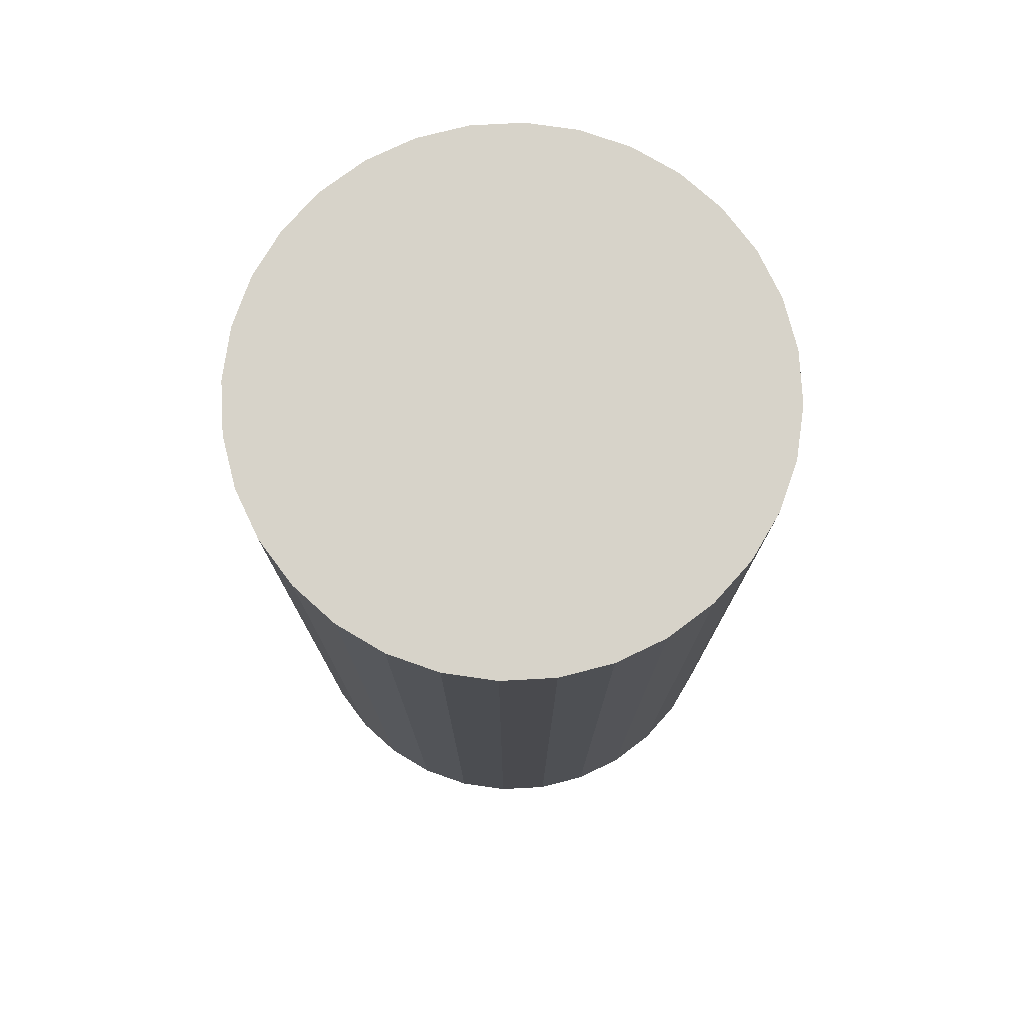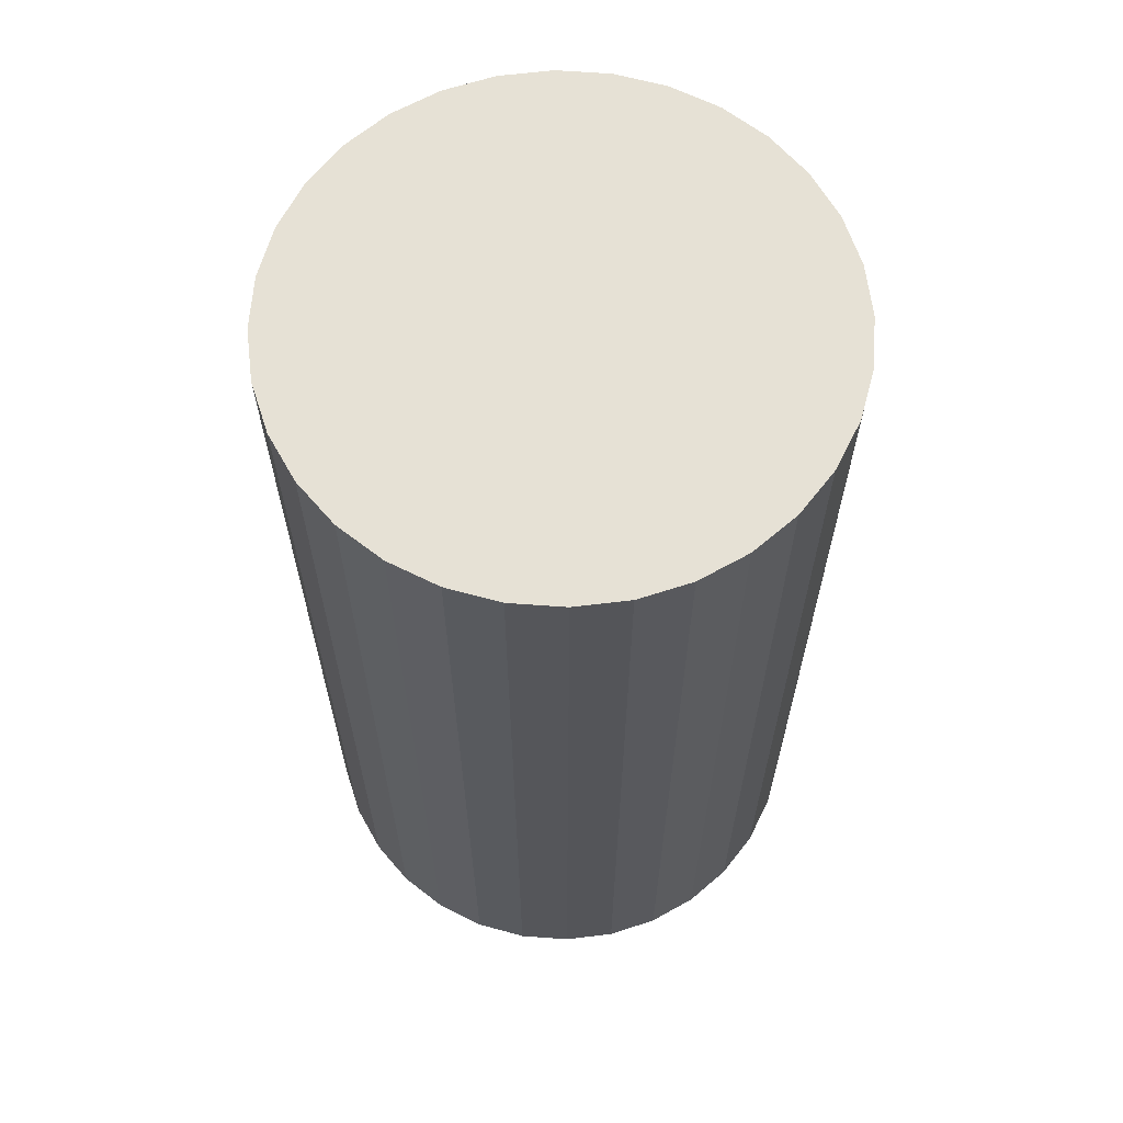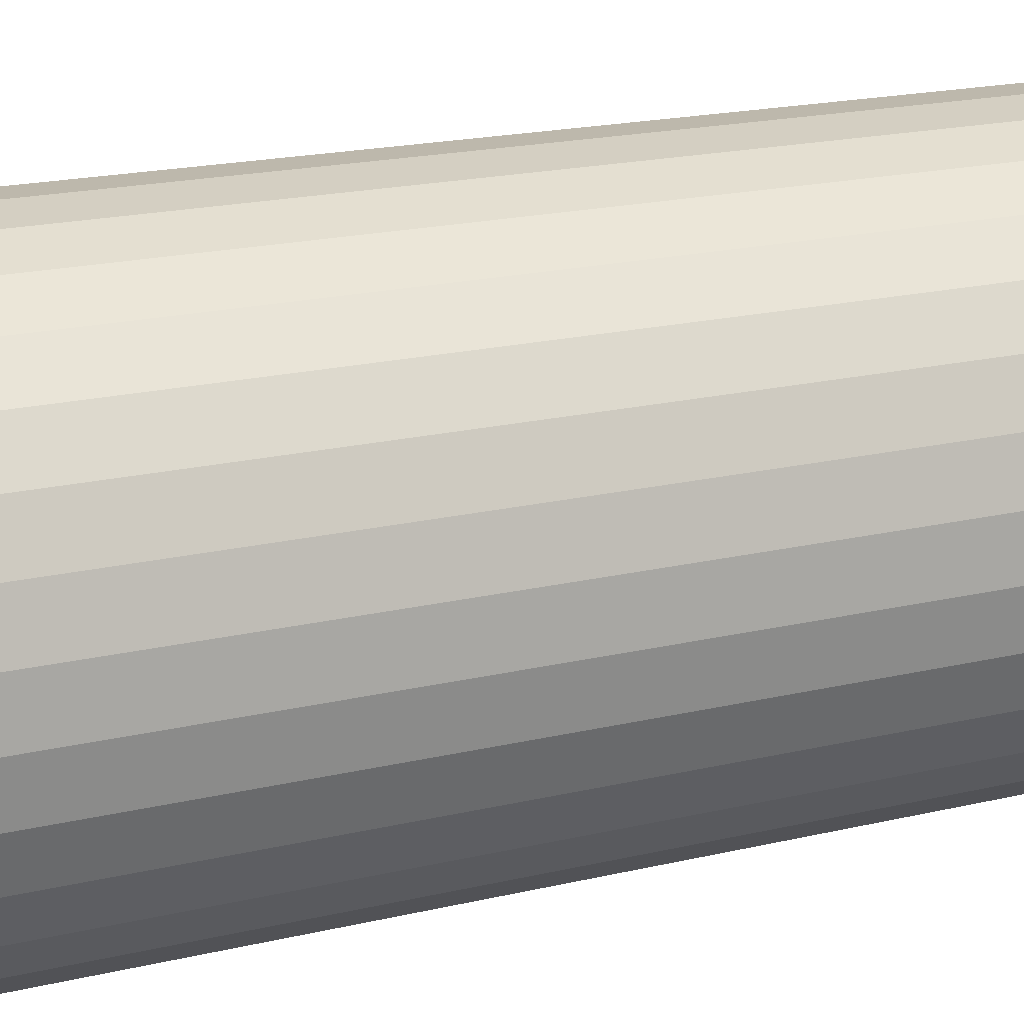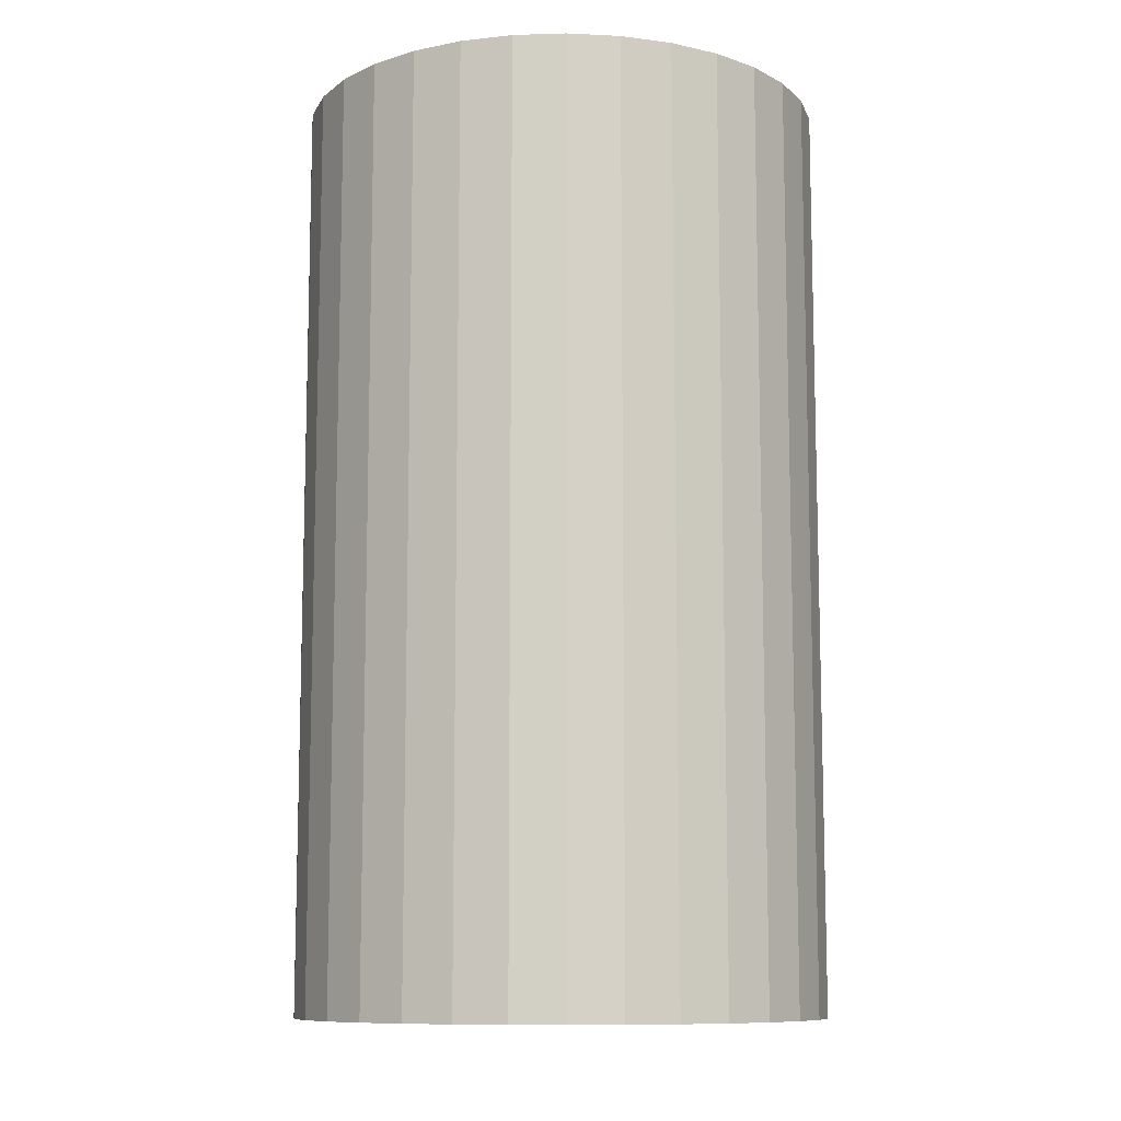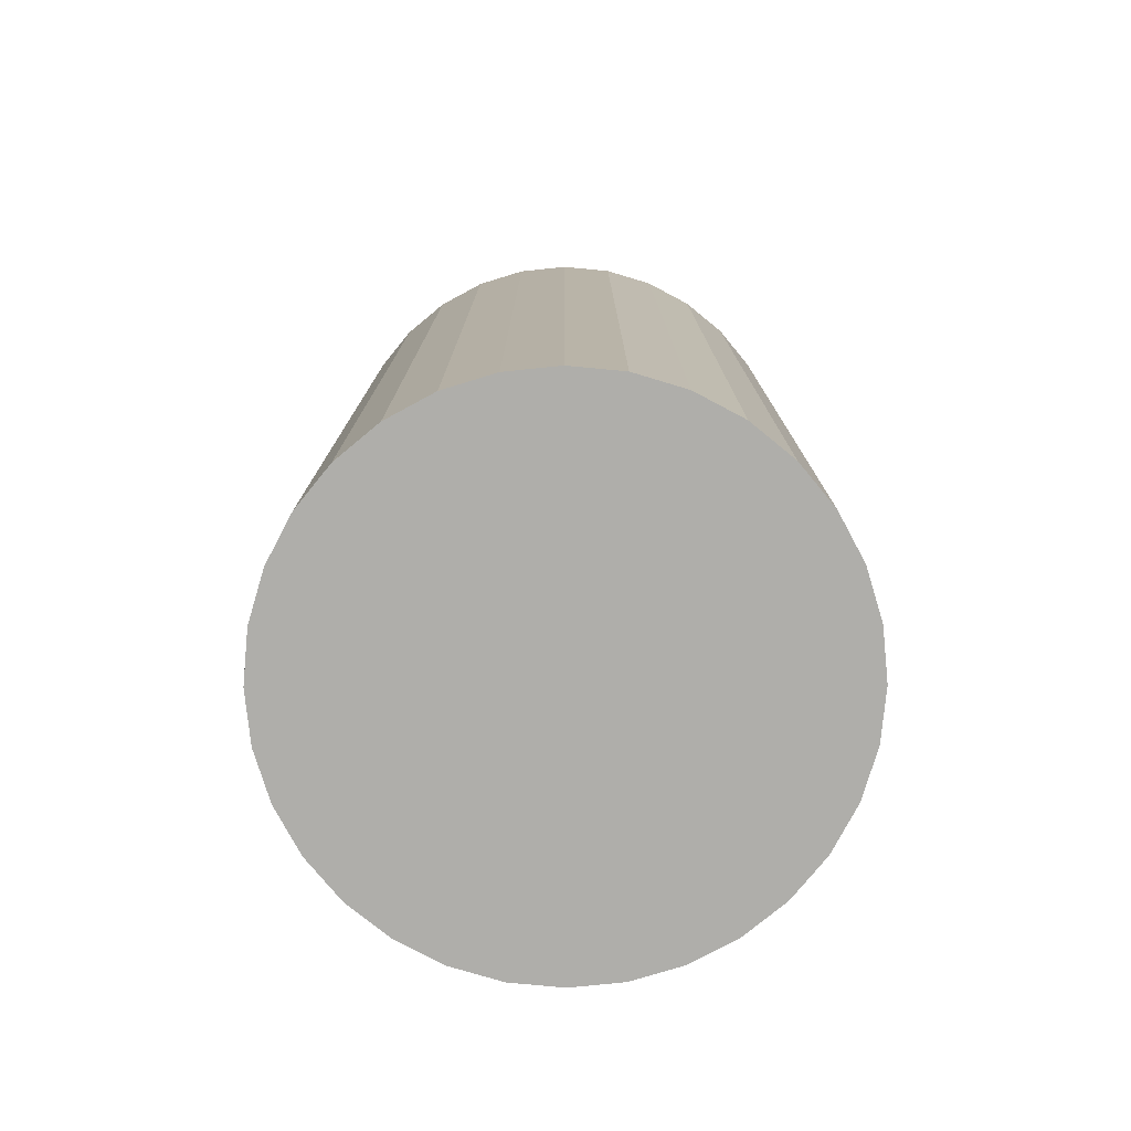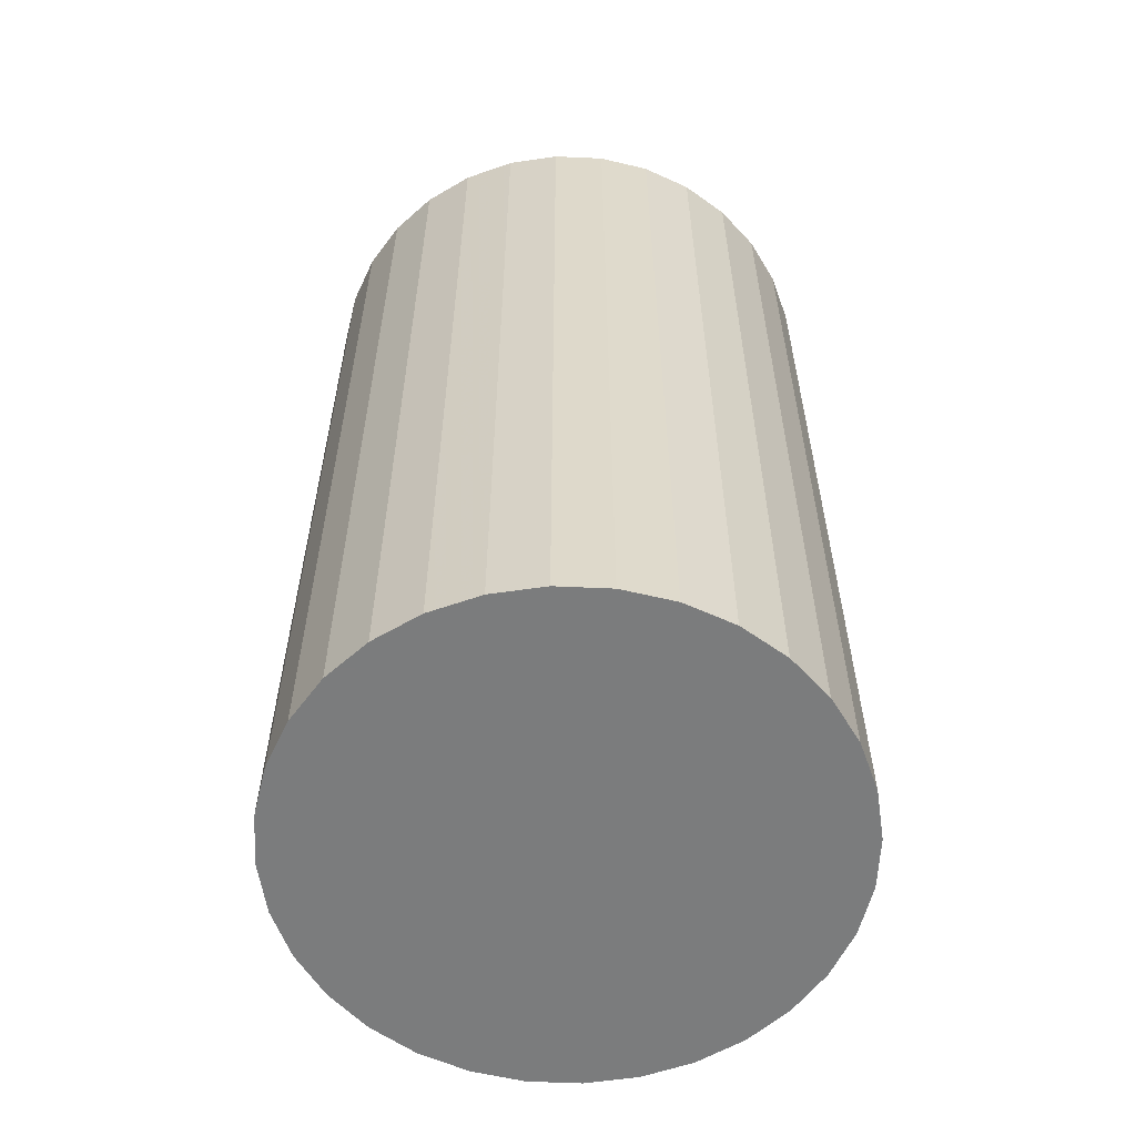
<metadata>
{"format":"obj","ext":"obj","renderer":"f3d","projection":"perspective","resolution":1024,"background":"white","views":[{"elev":76.4,"azim":-177.5,"up":"+Z"},{"elev":64.1,"azim":167.4,"up":"+Z"},{"elev":20.3,"azim":66.9,"up":"+Y"},{"elev":-10.2,"azim":145.0,"up":"+Z"},{"elev":-77.6,"azim":-112.3,"up":"+Z"},{"elev":-58.7,"azim":-87.0,"up":"+Z"}]}
</metadata>
<code>
v 0 0 -0.03784
v 0.02168 0 -0.03784
v 0.02168 0 0.03784
v 0 0 0.03784
v 0.02126 0.00423 -0.03784
v 0.02126 0.00423 0.03784
v 0.02003 0.008297 -0.03784
v 0.02003 0.008297 0.03784
v 0.01803 0.01205 -0.03784
v 0.01803 0.01205 0.03784
v 0.01533 0.01533 -0.03784
v 0.01533 0.01533 0.03784
v 0.01205 0.01803 -0.03784
v 0.01205 0.01803 0.03784
v 0.008297 0.02003 -0.03784
v 0.008297 0.02003 0.03784
v 0.00423 0.02126 -0.03784
v 0.00423 0.02126 0.03784
v 0 0.02168 -0.03784
v 0 0.02168 0.03784
v -0.00423 0.02126 -0.03784
v -0.00423 0.02126 0.03784
v -0.008297 0.02003 -0.03784
v -0.008297 0.02003 0.03784
v -0.01205 0.01803 -0.03784
v -0.01205 0.01803 0.03784
v -0.01533 0.01533 -0.03784
v -0.01533 0.01533 0.03784
v -0.01803 0.01205 -0.03784
v -0.01803 0.01205 0.03784
v -0.02003 0.008297 -0.03784
v -0.02003 0.008297 0.03784
v -0.02126 0.00423 -0.03784
v -0.02126 0.00423 0.03784
v -0.02168 0 -0.03784
v -0.02168 0 0.03784
v -0.02126 -0.00423 -0.03784
v -0.02126 -0.00423 0.03784
v -0.02003 -0.008297 -0.03784
v -0.02003 -0.008297 0.03784
v -0.01803 -0.01205 -0.03784
v -0.01803 -0.01205 0.03784
v -0.01533 -0.01533 -0.03784
v -0.01533 -0.01533 0.03784
v -0.01205 -0.01803 -0.03784
v -0.01205 -0.01803 0.03784
v -0.008297 -0.02003 -0.03784
v -0.008297 -0.02003 0.03784
v -0.00423 -0.02126 -0.03784
v -0.00423 -0.02126 0.03784
v -0 -0.02168 -0.03784
v -0 -0.02168 0.03784
v 0.00423 -0.02126 -0.03784
v 0.00423 -0.02126 0.03784
v 0.008297 -0.02003 -0.03784
v 0.008297 -0.02003 0.03784
v 0.01205 -0.01803 -0.03784
v 0.01205 -0.01803 0.03784
v 0.01533 -0.01533 -0.03784
v 0.01533 -0.01533 0.03784
v 0.01803 -0.01205 -0.03784
v 0.01803 -0.01205 0.03784
v 0.02003 -0.008297 -0.03784
v 0.02003 -0.008297 0.03784
v 0.02126 -0.00423 -0.03784
v 0.02126 -0.00423 0.03784
f 2 1 5
f 2 5 3
f 3 5 6
f 3 6 4
f 5 1 7
f 5 7 6
f 6 7 8
f 6 8 4
f 7 1 9
f 7 9 8
f 8 9 10
f 8 10 4
f 9 1 11
f 9 11 10
f 10 11 12
f 10 12 4
f 11 1 13
f 11 13 12
f 12 13 14
f 12 14 4
f 13 1 15
f 13 15 14
f 14 15 16
f 14 16 4
f 15 1 17
f 15 17 16
f 16 17 18
f 16 18 4
f 17 1 19
f 17 19 18
f 18 19 20
f 18 20 4
f 19 1 21
f 19 21 20
f 20 21 22
f 20 22 4
f 21 1 23
f 21 23 22
f 22 23 24
f 22 24 4
f 23 1 25
f 23 25 24
f 24 25 26
f 24 26 4
f 25 1 27
f 25 27 26
f 26 27 28
f 26 28 4
f 27 1 29
f 27 29 28
f 28 29 30
f 28 30 4
f 29 1 31
f 29 31 30
f 30 31 32
f 30 32 4
f 31 1 33
f 31 33 32
f 32 33 34
f 32 34 4
f 33 1 35
f 33 35 34
f 34 35 36
f 34 36 4
f 35 1 37
f 35 37 36
f 36 37 38
f 36 38 4
f 37 1 39
f 37 39 38
f 38 39 40
f 38 40 4
f 39 1 41
f 39 41 40
f 40 41 42
f 40 42 4
f 41 1 43
f 41 43 42
f 42 43 44
f 42 44 4
f 43 1 45
f 43 45 44
f 44 45 46
f 44 46 4
f 45 1 47
f 45 47 46
f 46 47 48
f 46 48 4
f 47 1 49
f 47 49 48
f 48 49 50
f 48 50 4
f 49 1 51
f 49 51 50
f 50 51 52
f 50 52 4
f 51 1 53
f 51 53 52
f 52 53 54
f 52 54 4
f 53 1 55
f 53 55 54
f 54 55 56
f 54 56 4
f 55 1 57
f 55 57 56
f 56 57 58
f 56 58 4
f 57 1 59
f 57 59 58
f 58 59 60
f 58 60 4
f 59 1 61
f 59 61 60
f 60 61 62
f 60 62 4
f 61 1 63
f 61 63 62
f 62 63 64
f 62 64 4
f 63 1 65
f 63 65 64
f 64 65 66
f 64 66 4
f 65 1 2
f 65 2 66
f 66 2 3
f 66 3 4

</code>
